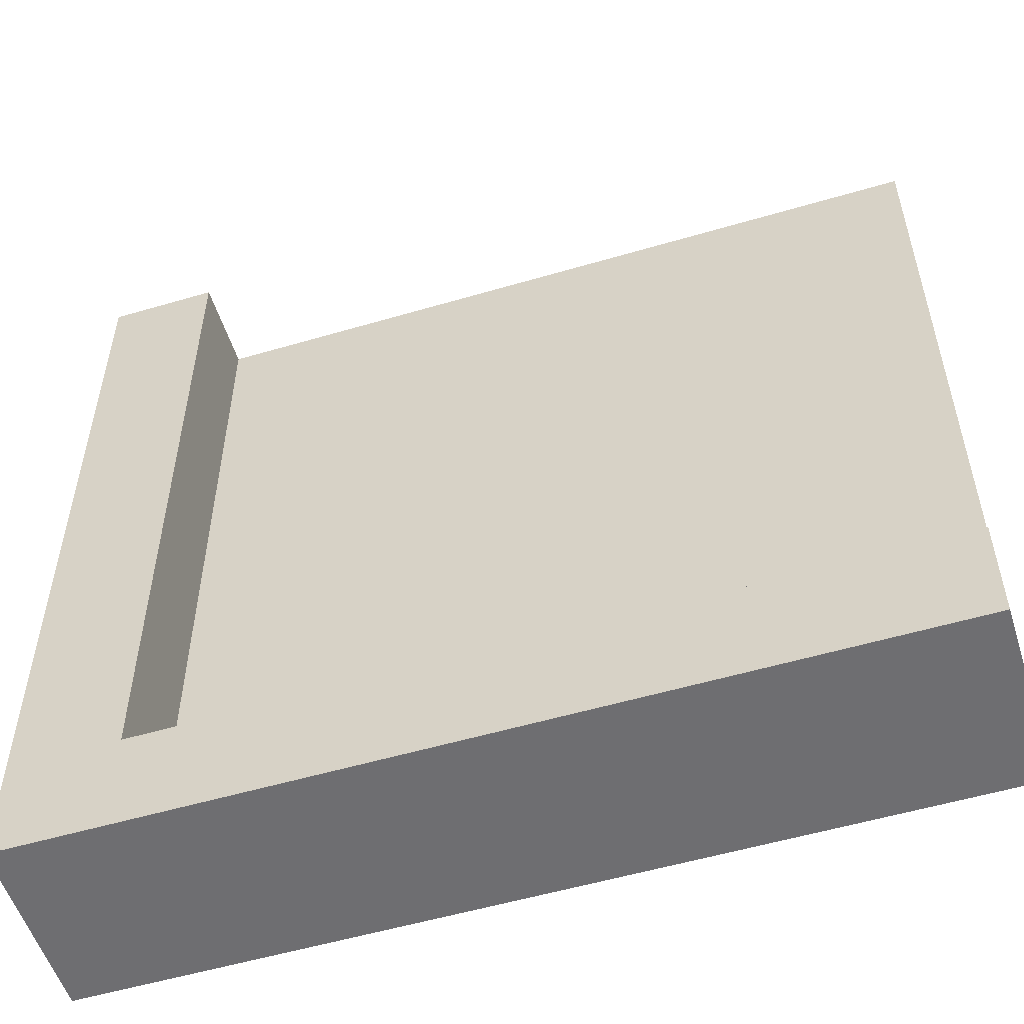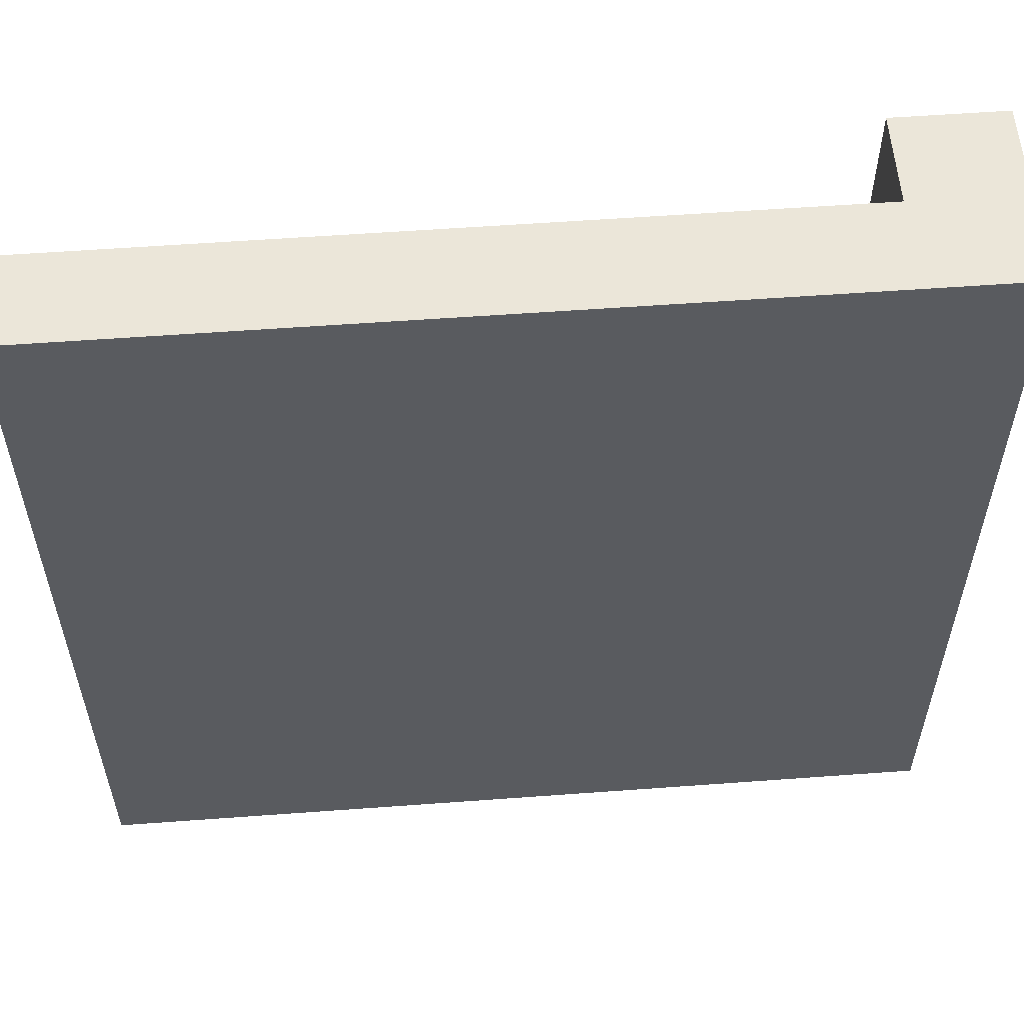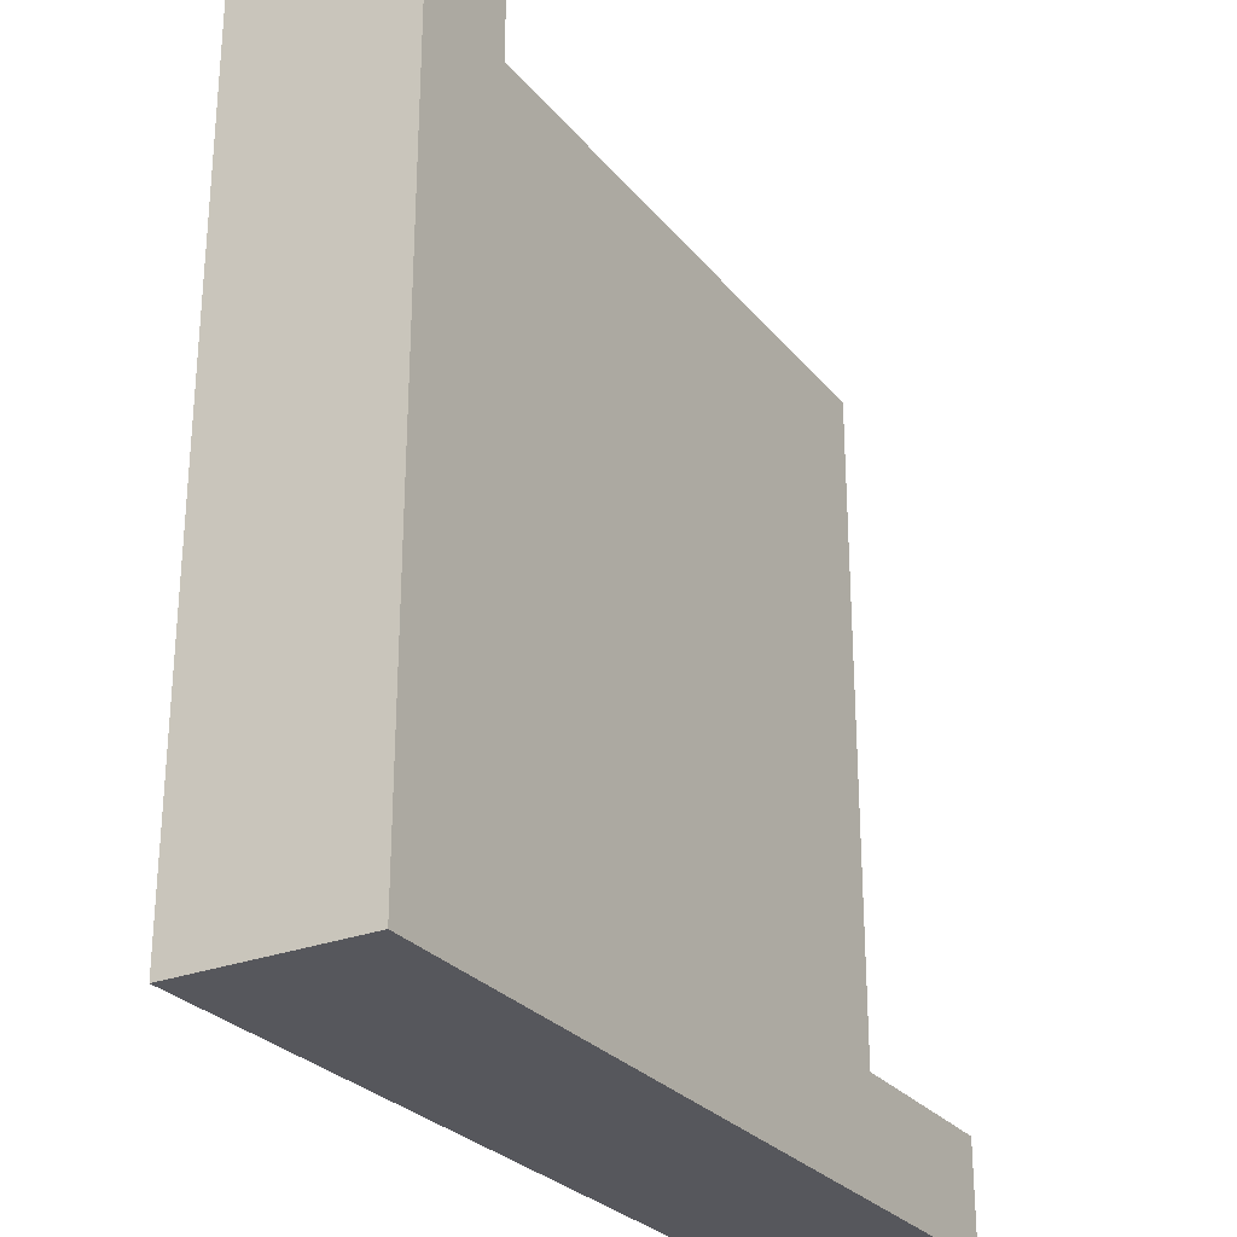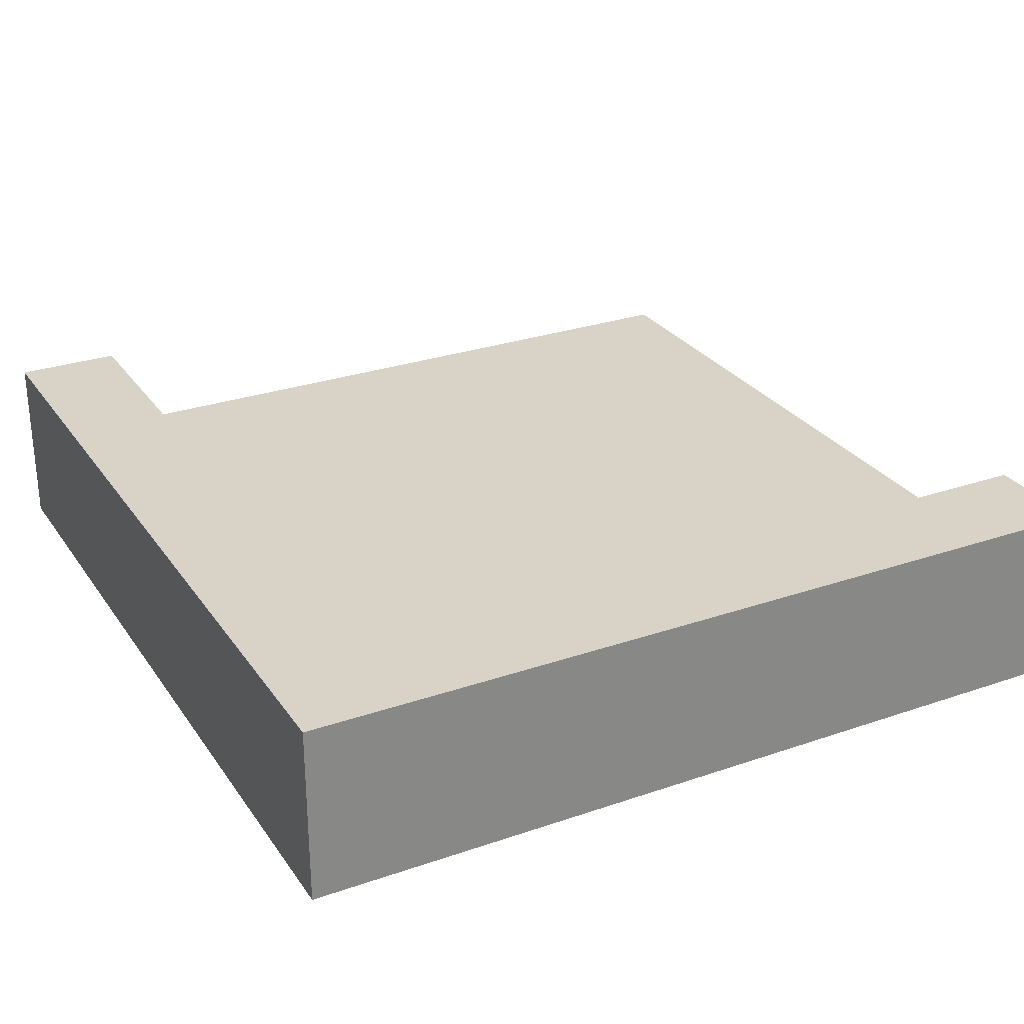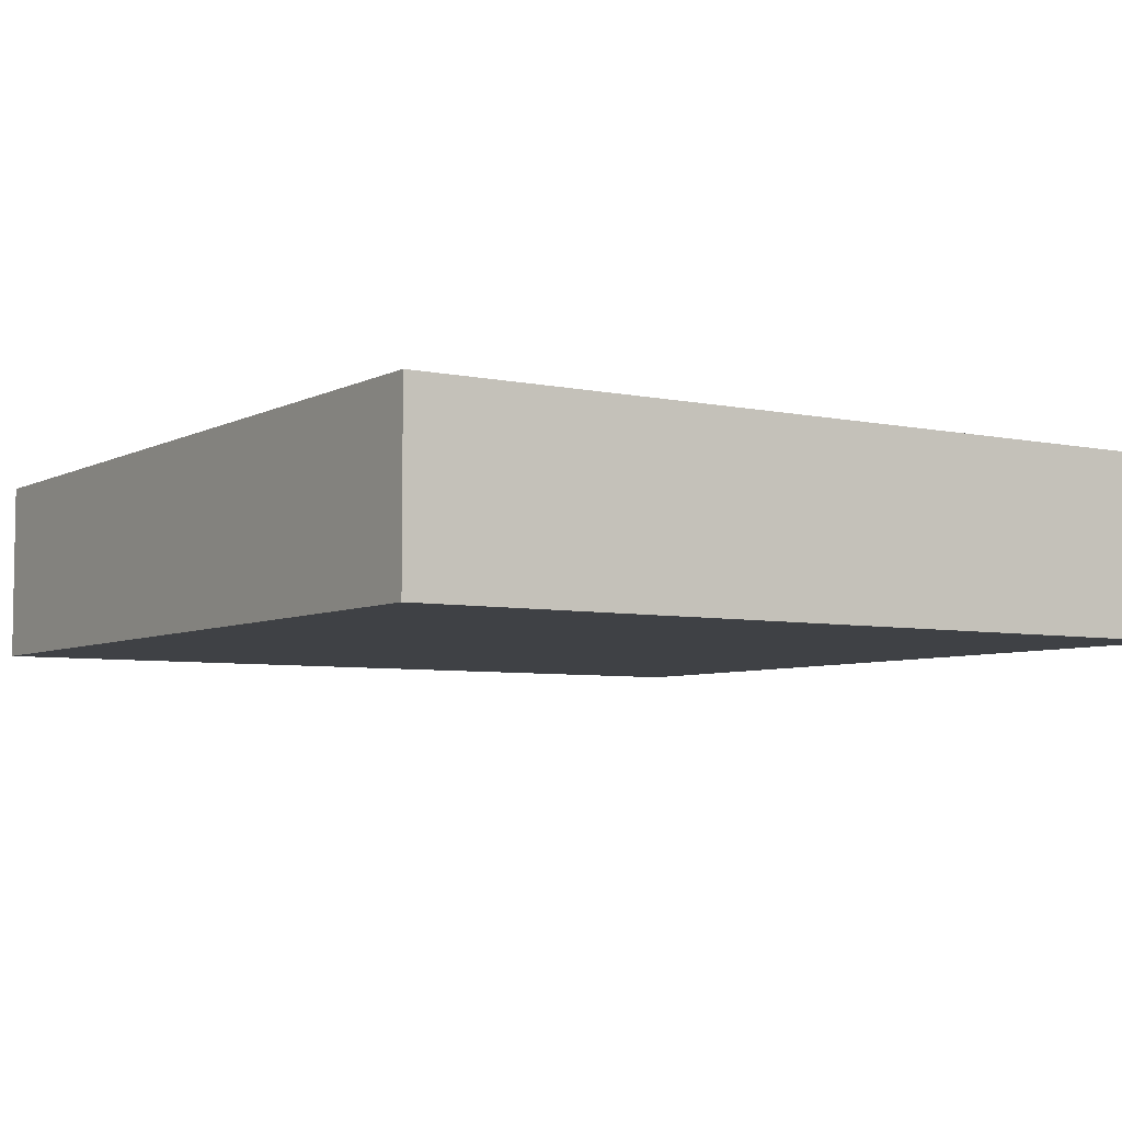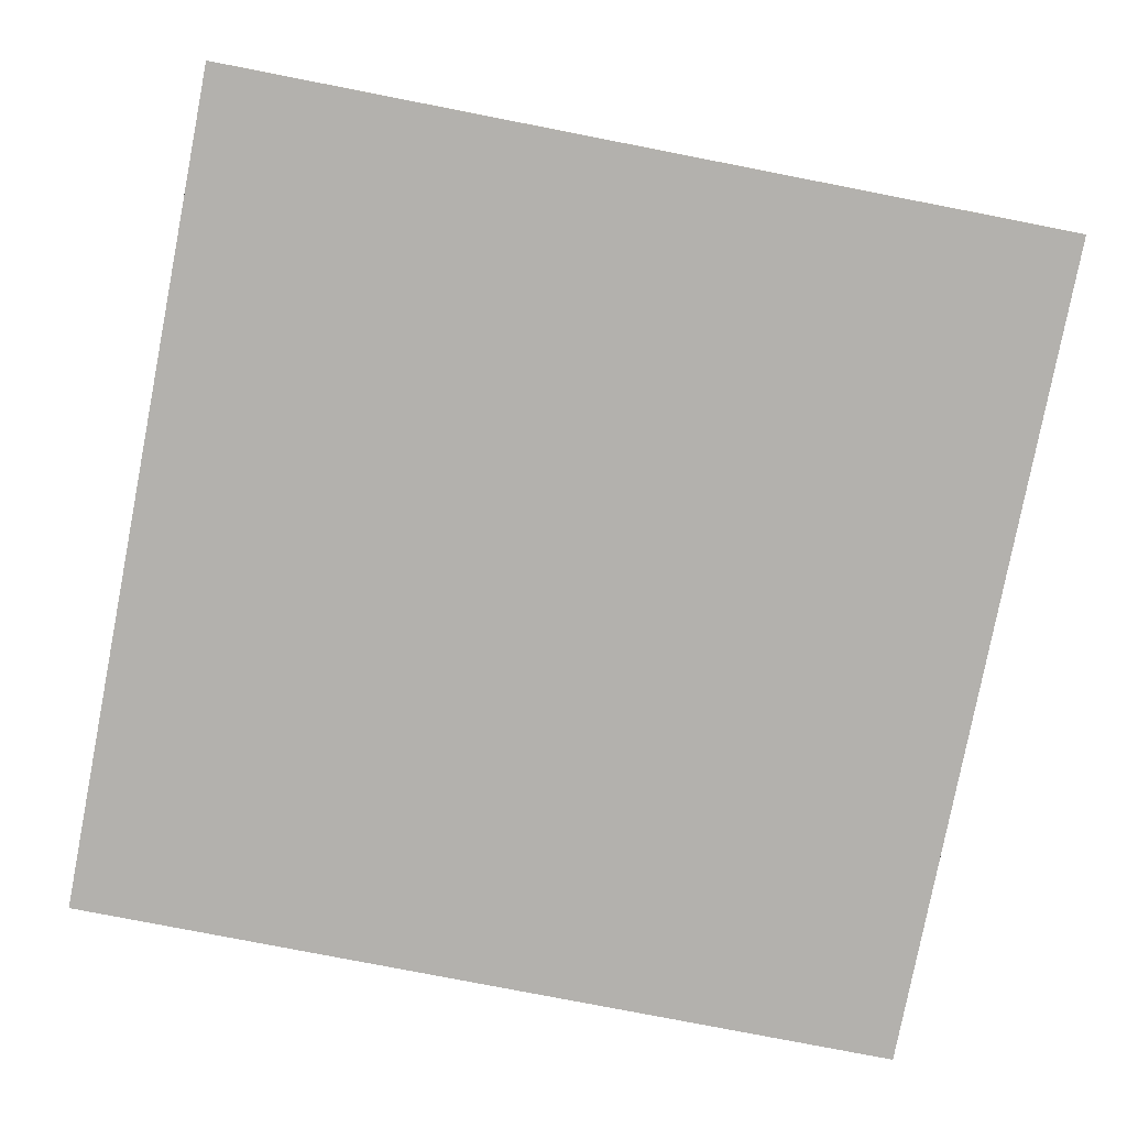
<metadata>
{"format":"obj","ext":"obj","renderer":"f3d","projection":"perspective","resolution":1024,"background":"white","views":[{"elev":-54.4,"azim":-162.6,"up":"+Z"},{"elev":57.0,"azim":-4.4,"up":"+Z"},{"elev":-27.6,"azim":120.5,"up":"+Z"},{"elev":28.0,"azim":152.4,"up":"+Y"},{"elev":-5.7,"azim":146.7,"up":"+Y"},{"elev":-79.3,"azim":-11.0,"up":"+Y"}]}
</metadata>
<code>
o modularBuildings_008
v 7 0.85 0
v 7 1.7 0
v 7 1.7 -7
v 7 0.85 -7
v 8 0 0
v 8 1.7 0
v 0 0.85 0
v 0 0 0
v 8 0 -8
v 8 1.7 -8
v 0 0 -8
v 0 0.85 -7
v 0 1.7 -7
v 0 1.7 -8
f 2 4 1
f 5 1 8
f 9 6 5
f 8 9 5
f 12 14 11
f 1 12 7
f 12 3 13
f 3 6 10
f 14 9 11
f 2 3 4
f 5 6 1
f 6 2 1
f 1 7 8
f 9 10 6
f 8 11 9
f 11 8 12
f 8 7 12
f 12 13 14
f 1 4 12
f 12 4 3
f 3 2 6
f 10 14 3
f 14 13 3
f 14 10 9

</code>
